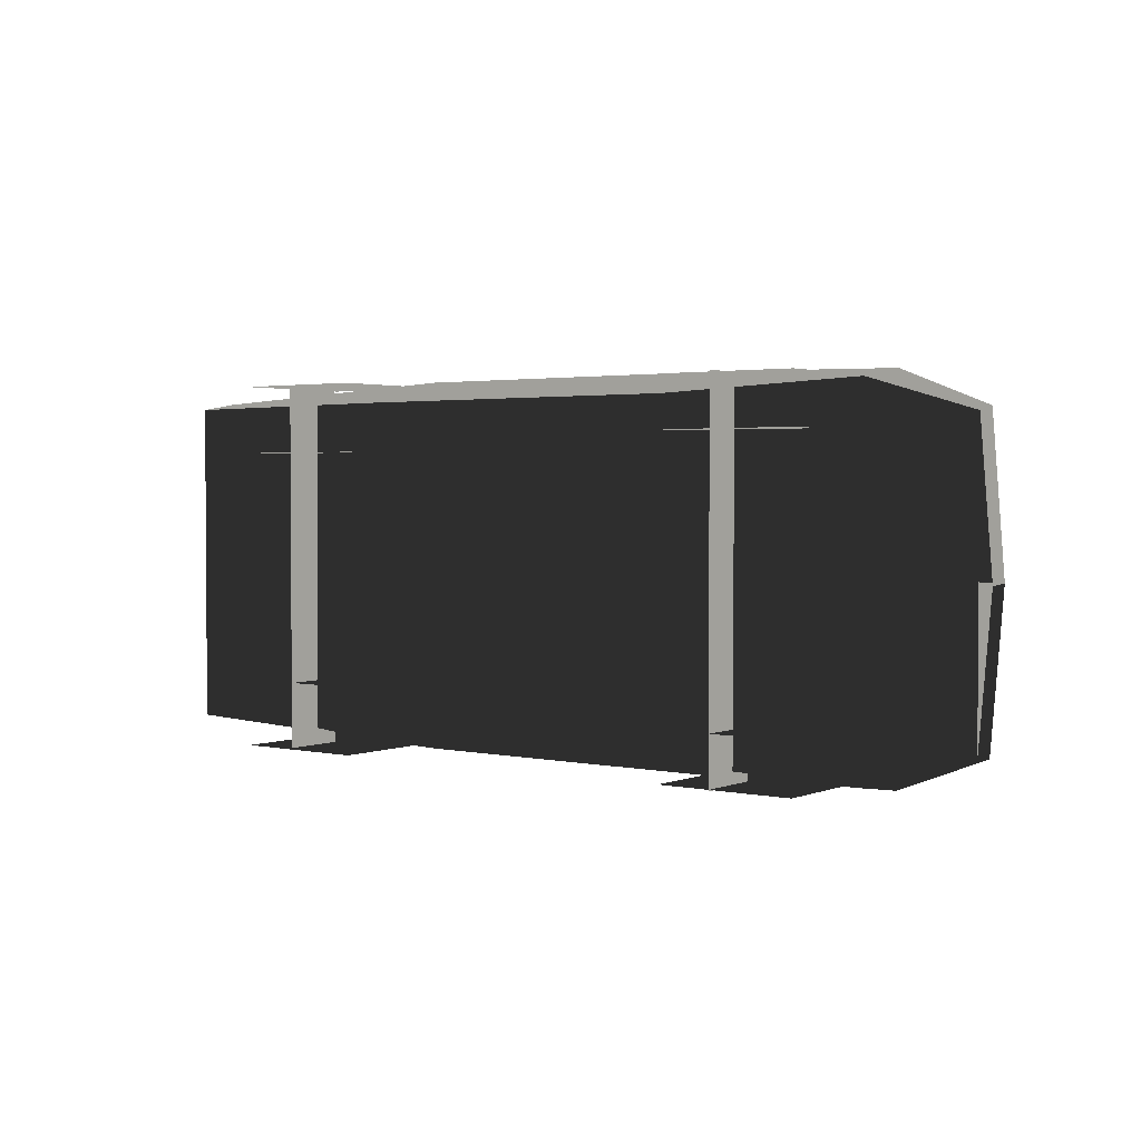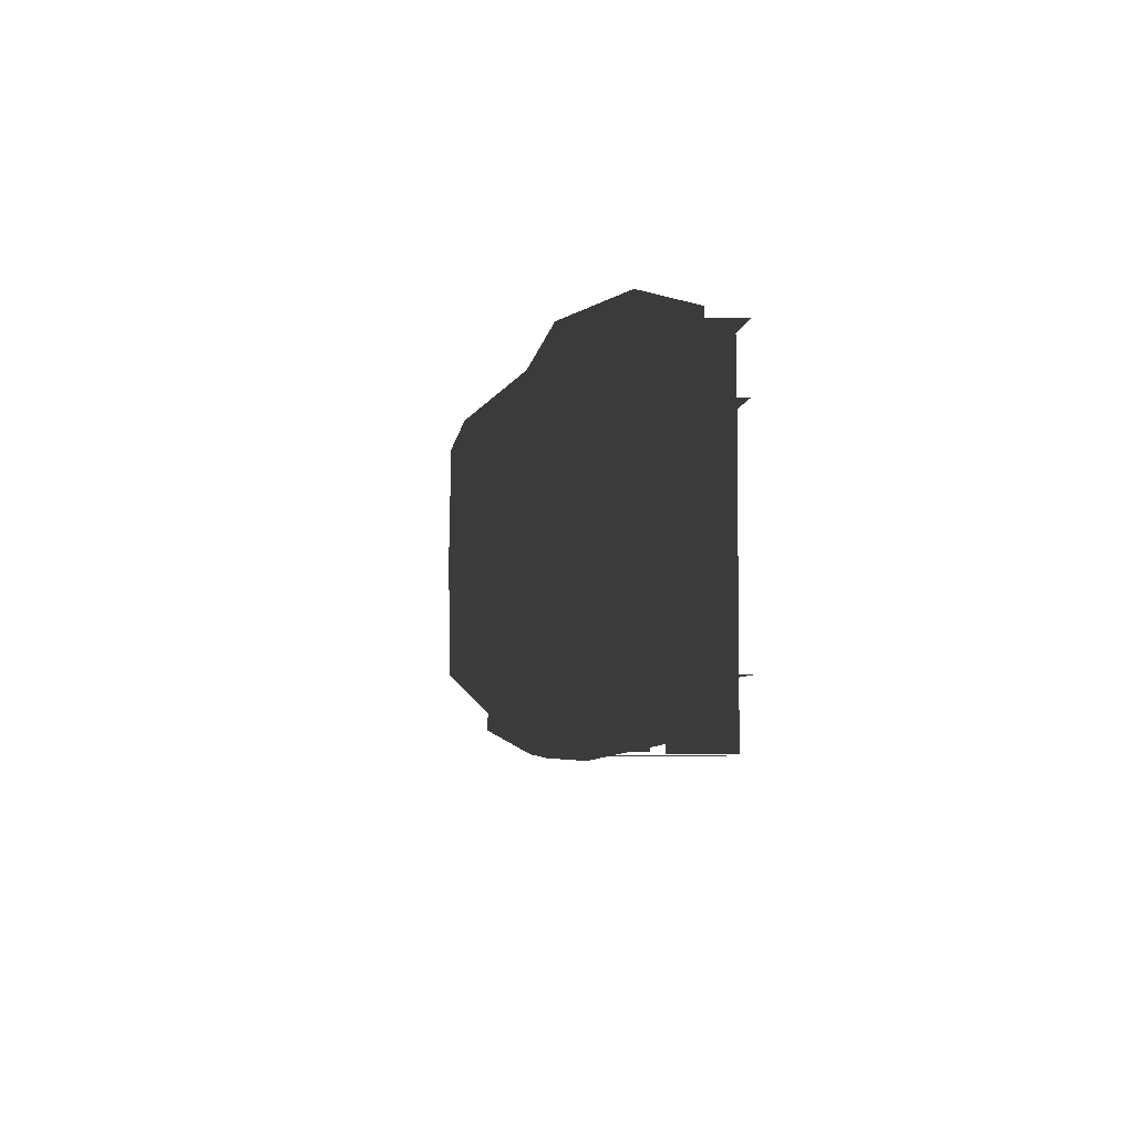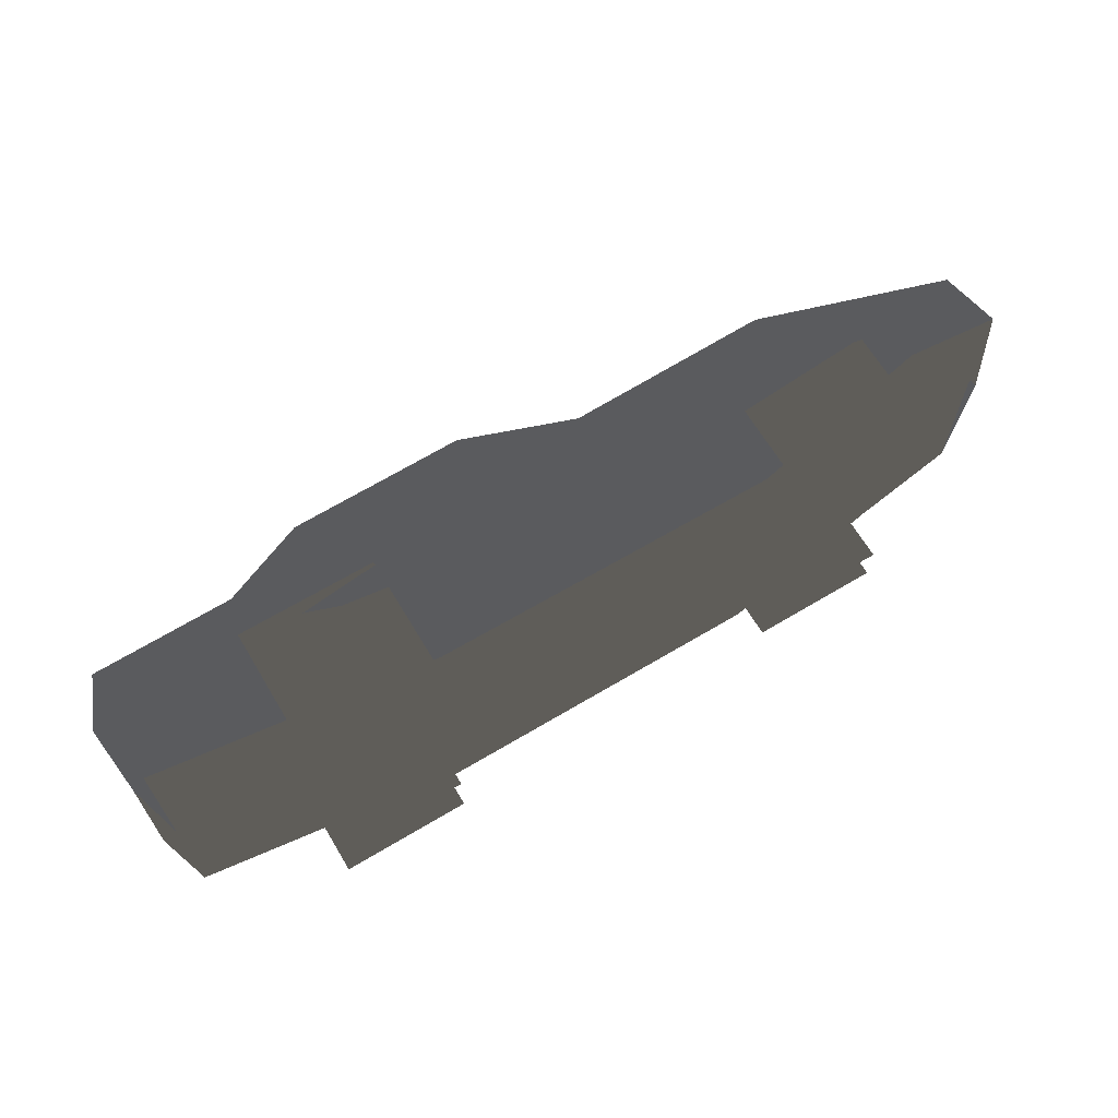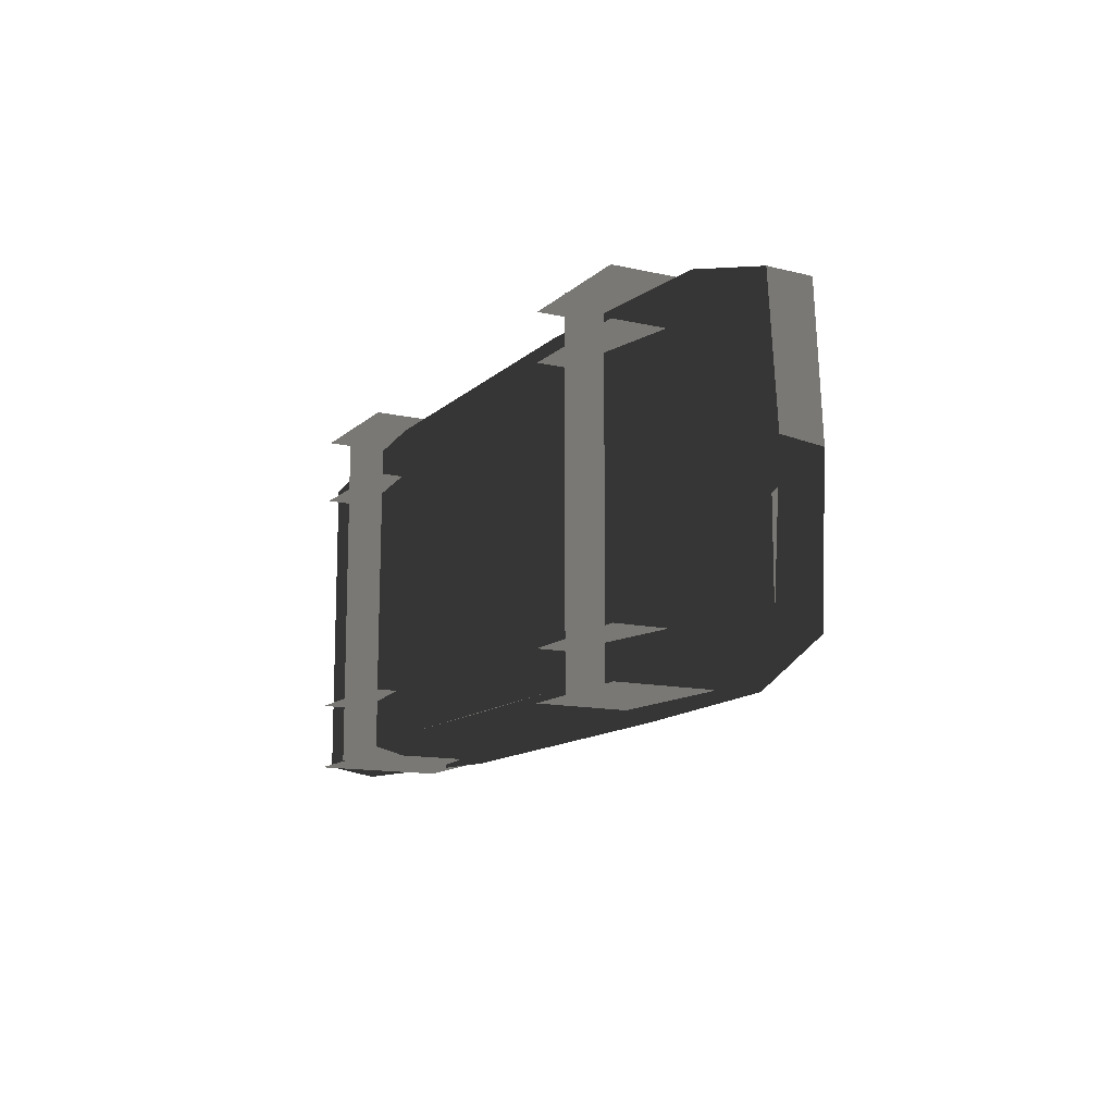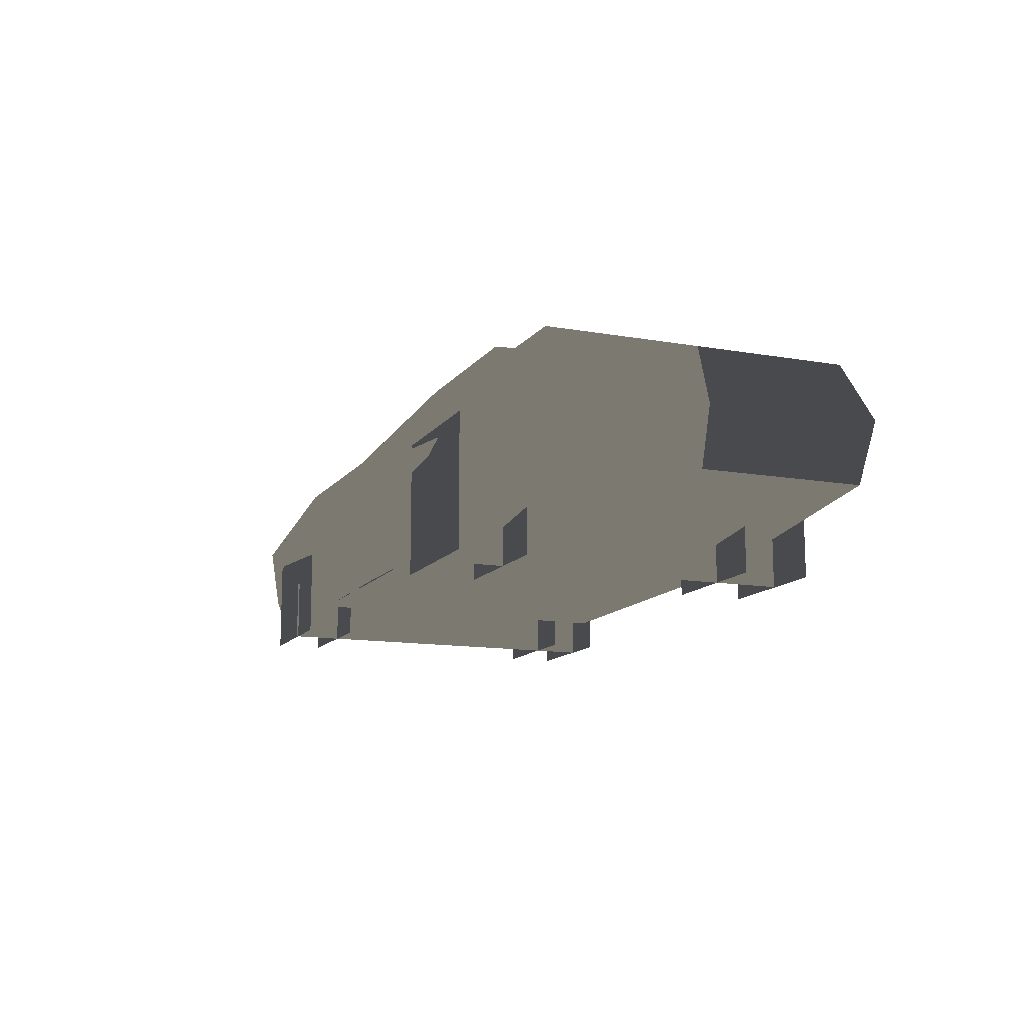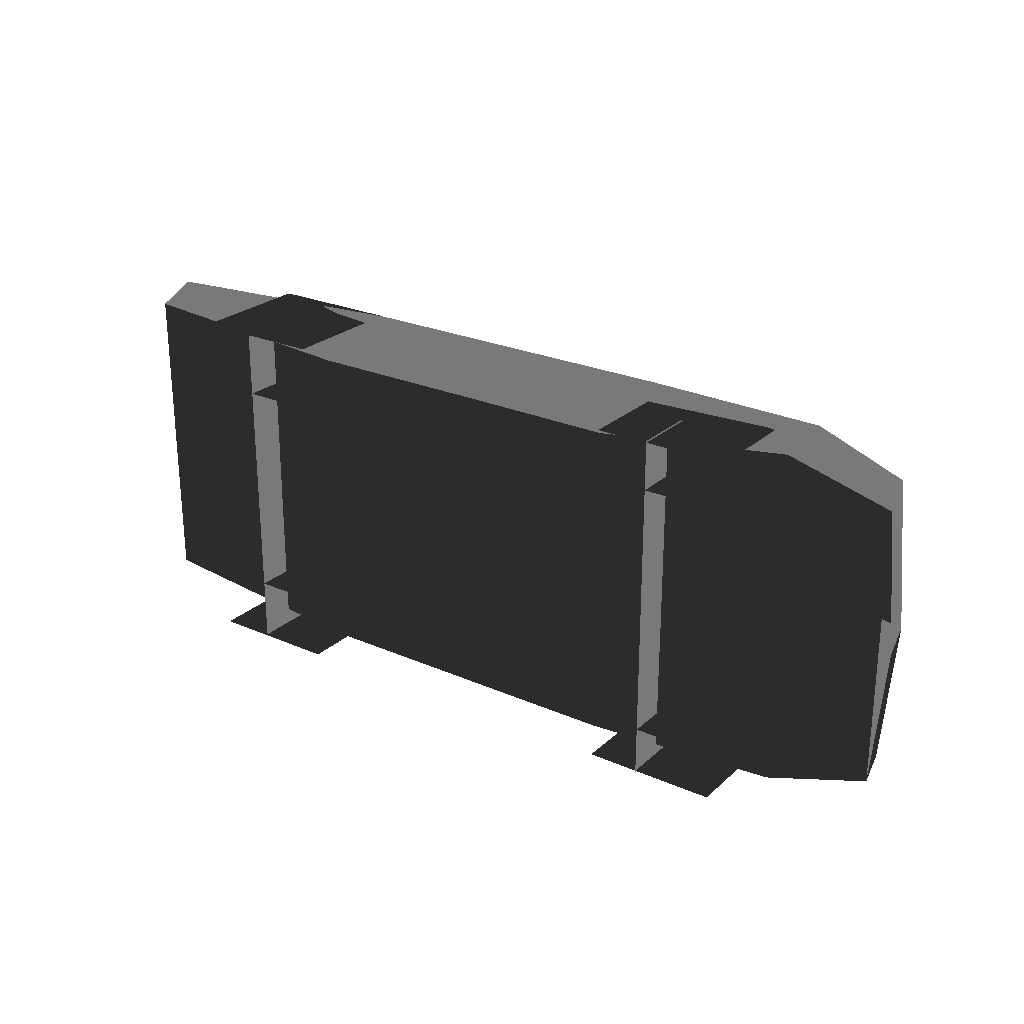
<metadata>
{"format":"obj","ext":"obj","renderer":"f3d","projection":"perspective","resolution":1024,"background":"white","views":[{"elev":2.3,"azim":36.8,"up":"+Z"},{"elev":-4.9,"azim":-96.5,"up":"+Z"},{"elev":66.2,"azim":-30.9,"up":"+Z"},{"elev":-12.7,"azim":62.0,"up":"+Z"},{"elev":-12.8,"azim":-112.1,"up":"+Y"},{"elev":25.0,"azim":35.4,"up":"+Z"}]}
</metadata>
<code>
v 119 17 105
v 120 77 120
v 238 77 118
v 237 39 112
v 174 113 101
v 294 78 96
v 204 107 0
v 303 76 0
v 22 18 105
v 22 77 120
v 45 109 104
v 82 115 0
v -101 18 105
v -100 77 120
v -126 114 99
v -277 40 105
v -289 77 110
v -275 114 96
v -14 151 0
v -17 150 69
v -130 149 69
v -234 119 0
v -213 117 65
v -275 114 0
v -130 151 0
v 304 42 92
v 312 42 0
v -277 40 0
v -288 76 0
v -194 84 117
v -194 0 117
v -107 0 117
v -107 84 117
v 129 84 115
v 129 0 115
v 216 0 115
v 216 84 115
v -194 84 74
v -194 0 74
v -107 0 74
v -107 84 74
v 129 84 84
v 129 0 84
v 216 0 84
v 216 84 84
v 119 17 -105
v 120 77 -120
v 238 77 -118
v 238 38 -112
v 174 113 -101
v 294 78 -96
v 22 18 -105
v 22 77 -120
v 45 109 -104
v -101 17 -105
v -100 77 -120
v -126 114 -99
v -277 40 -106
v -289 77 -110
v -275 114 -96
v -130 149 -69
v -17 150 -69
v -213 117 -65
v 304 42 -92
v -194 84 -117
v -194 0 -117
v -107 0 -117
v -107 84 -117
v 129 84 -115
v 129 0 -115
v 216 0 -115
v 216 84 -115
v -194 84 -74
v -194 0 -74
v -107 0 -74
v -107 84 -74
v 129 84 -84
v 129 0 -84
v 216 0 -84
v 216 84 -84
v -277 40 105
v -156 41 -116
v -156 0 -116
v -156 0 116
v -156 41 116
v 163 41 116
v 163 41 -116
v 163 0 -116
v 163 0 116
v 9 0 -33
v 9 0 -33
v 28 0 20
v 28 0 20
v -9 0 -26
v -9 0 -26
v 8 0 26
v 8 0 26
v -27 0 -21
v -26 0 -19
v -9 0 32
v -10 0 30
v -9 0 -27
v -8 0 -25
v 8 0 26
v 7 0 24
f 1 2 3
f 1 3 4
f 5 7 8
f 5 8 6
f 9 10 2
f 9 2 1
f 10 11 5
f 10 5 2
f 11 12 7
f 11 7 5
f 13 14 10
f 13 10 9
f 14 15 11
f 14 11 10
f 16 17 14
f 16 14 13
f 17 18 15
f 17 15 14
f 15 21 20
f 15 20 11
f 22 23 18
f 22 18 24
f 22 25 21
f 22 21 23
f 23 21 15
f 23 15 18
f 26 4 3
f 26 3 6
f 27 26 6
f 27 6 8
f 28 29 17
f 28 17 16
f 29 24 18
f 29 18 17
f 25 19 20
f 25 20 21
f 12 11 20
f 12 20 19
f 5 6 3
f 5 3 2
f 38 39 40
f 38 40 41
f 42 43 44
f 42 44 45
f 46 47 48
f 46 48 49
f 50 7 8
f 50 8 51
f 52 53 47
f 52 47 46
f 53 54 50
f 53 50 47
f 54 12 7
f 54 7 50
f 55 56 53
f 55 53 52
f 56 57 54
f 56 54 53
f 58 59 56
f 58 56 55
f 59 60 57
f 59 57 56
f 57 61 62
f 57 62 54
f 22 63 60
f 22 60 24
f 22 25 61
f 22 61 63
f 63 61 57
f 63 57 60
f 64 49 48
f 64 48 51
f 27 64 51
f 27 51 8
f 28 29 59
f 28 59 58
f 29 24 60
f 29 60 59
f 25 19 62
f 25 62 61
f 12 54 62
f 12 62 19
f 50 51 48
f 50 48 47
f 73 74 75
f 73 75 76
f 77 78 79
f 77 79 80
f 81 58 55
f 81 55 13
f 55 46 1
f 55 1 13
f 46 49 4
f 46 4 1
f 49 64 26
f 49 26 4
f 30 31 32
f 30 32 33
f 34 35 36
f 34 36 37
f 65 66 67
f 65 67 68
f 69 70 71
f 69 71 72
f 85 82 83
f 85 83 84
f 86 87 88
f 86 88 89

</code>
